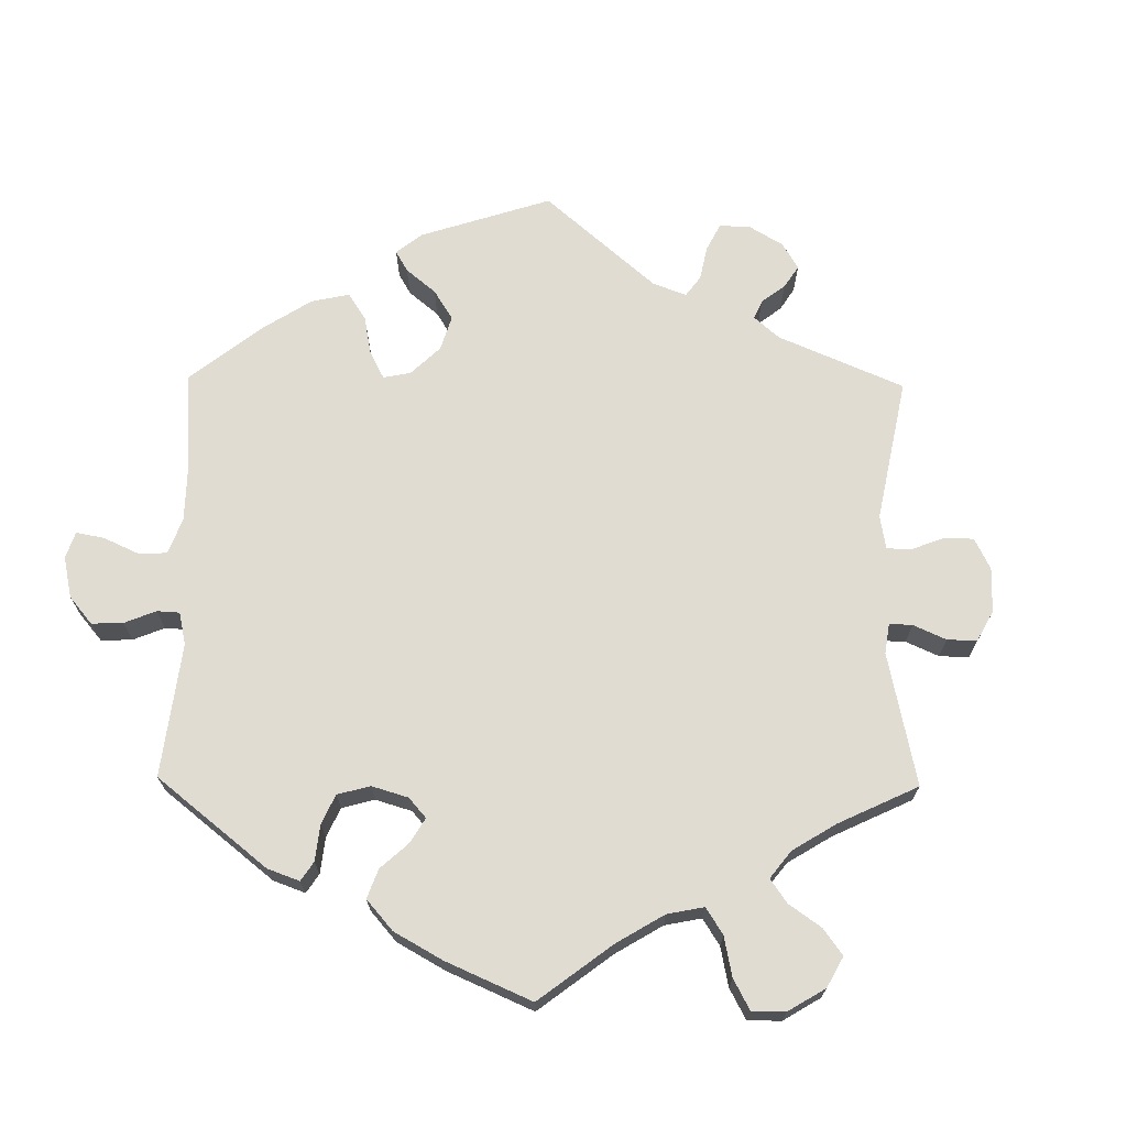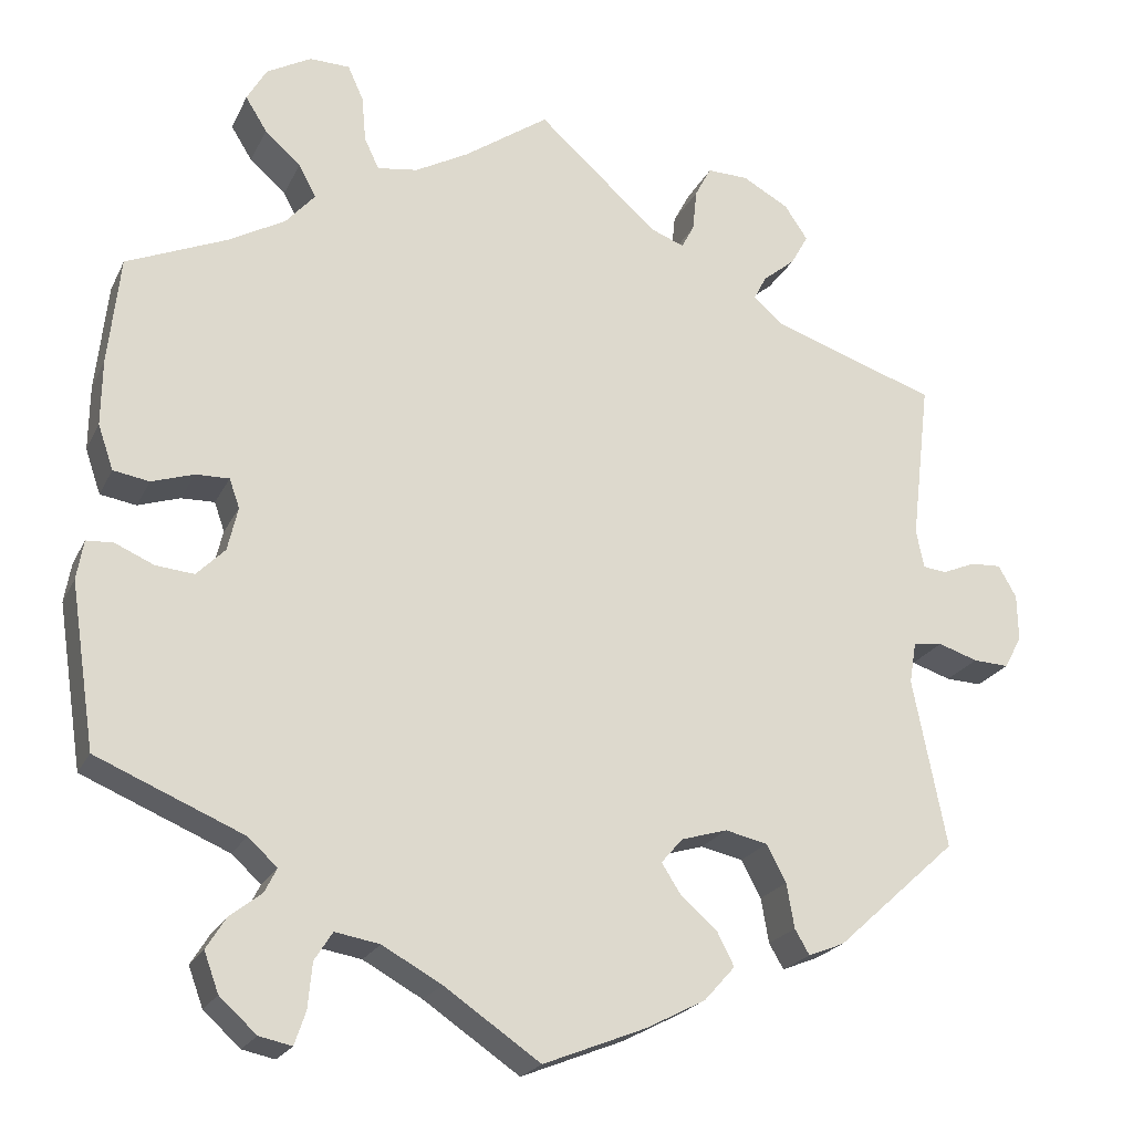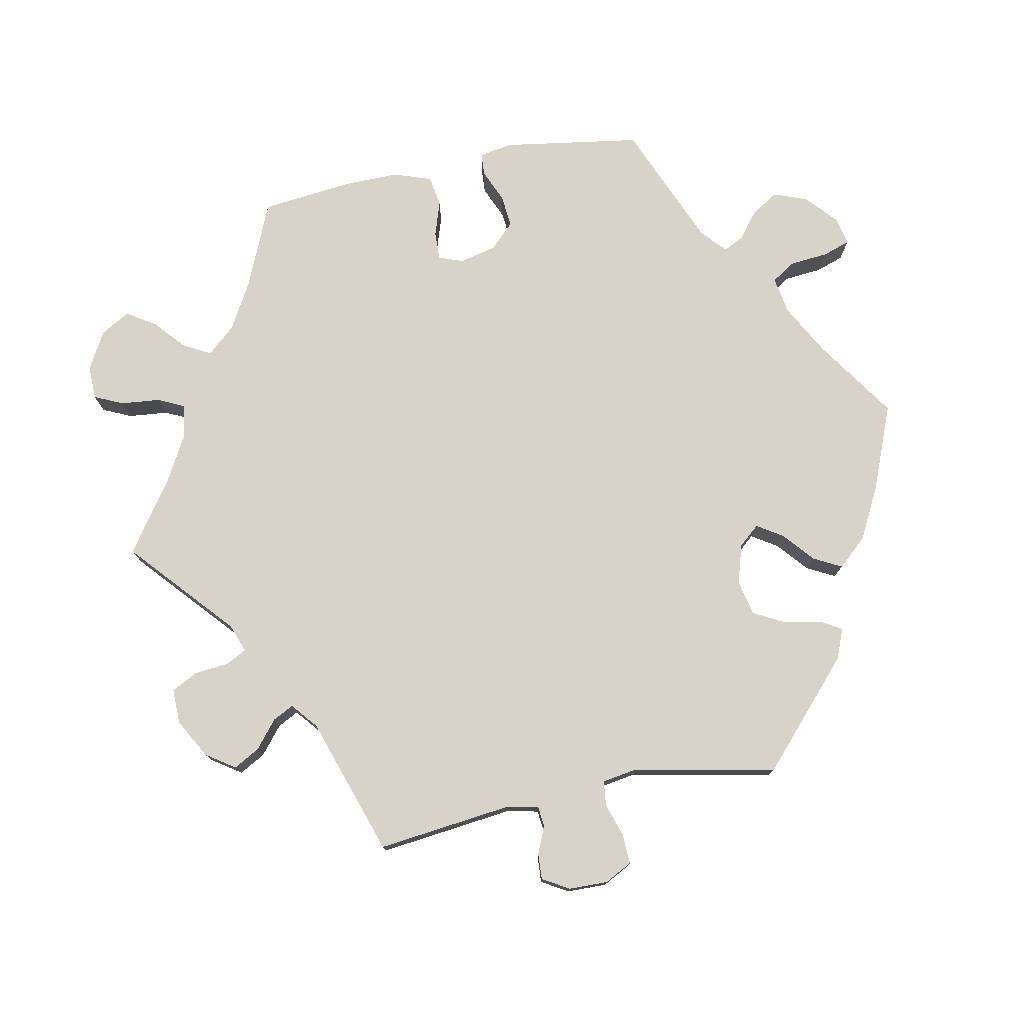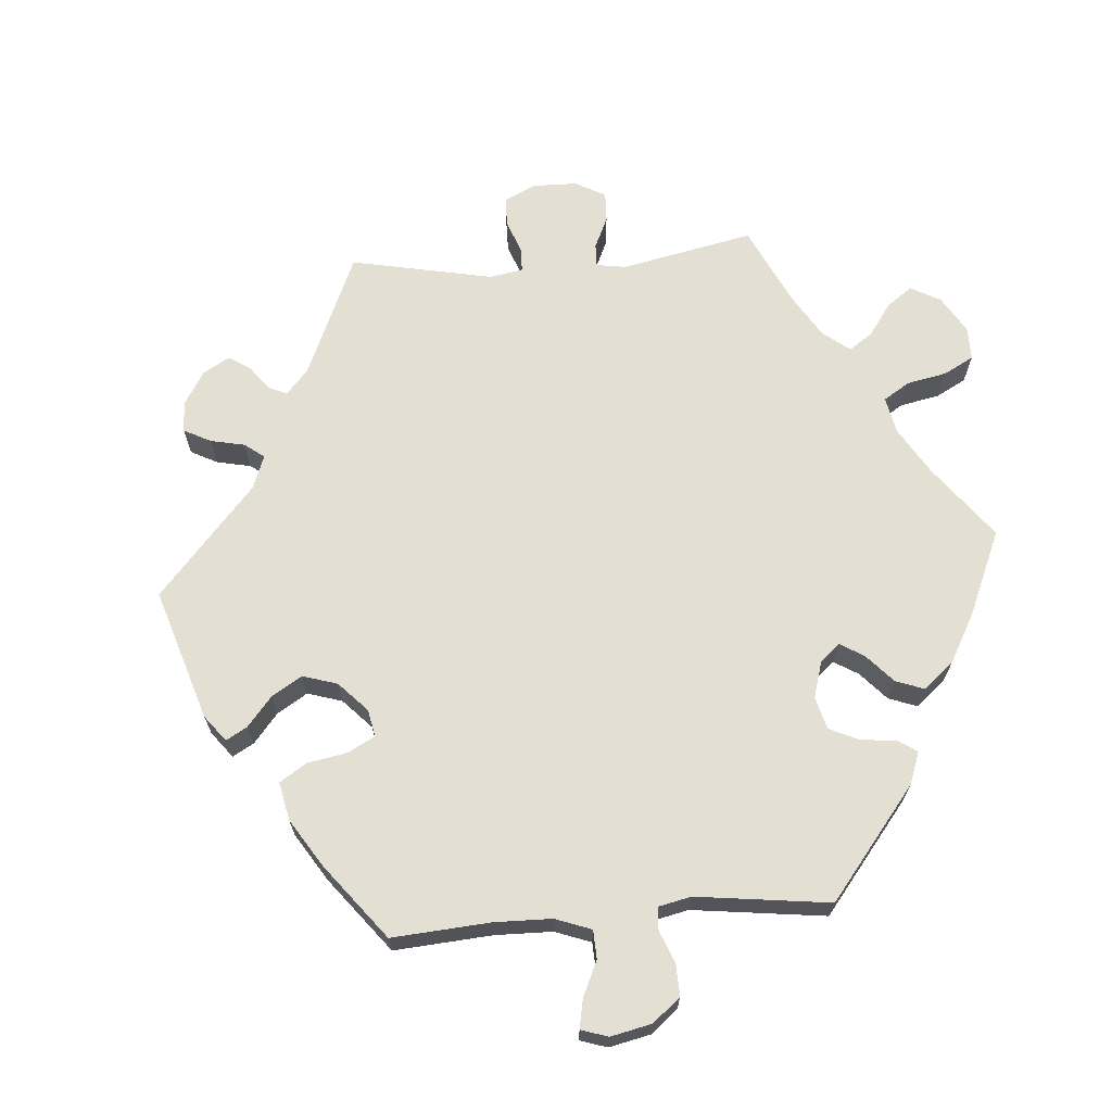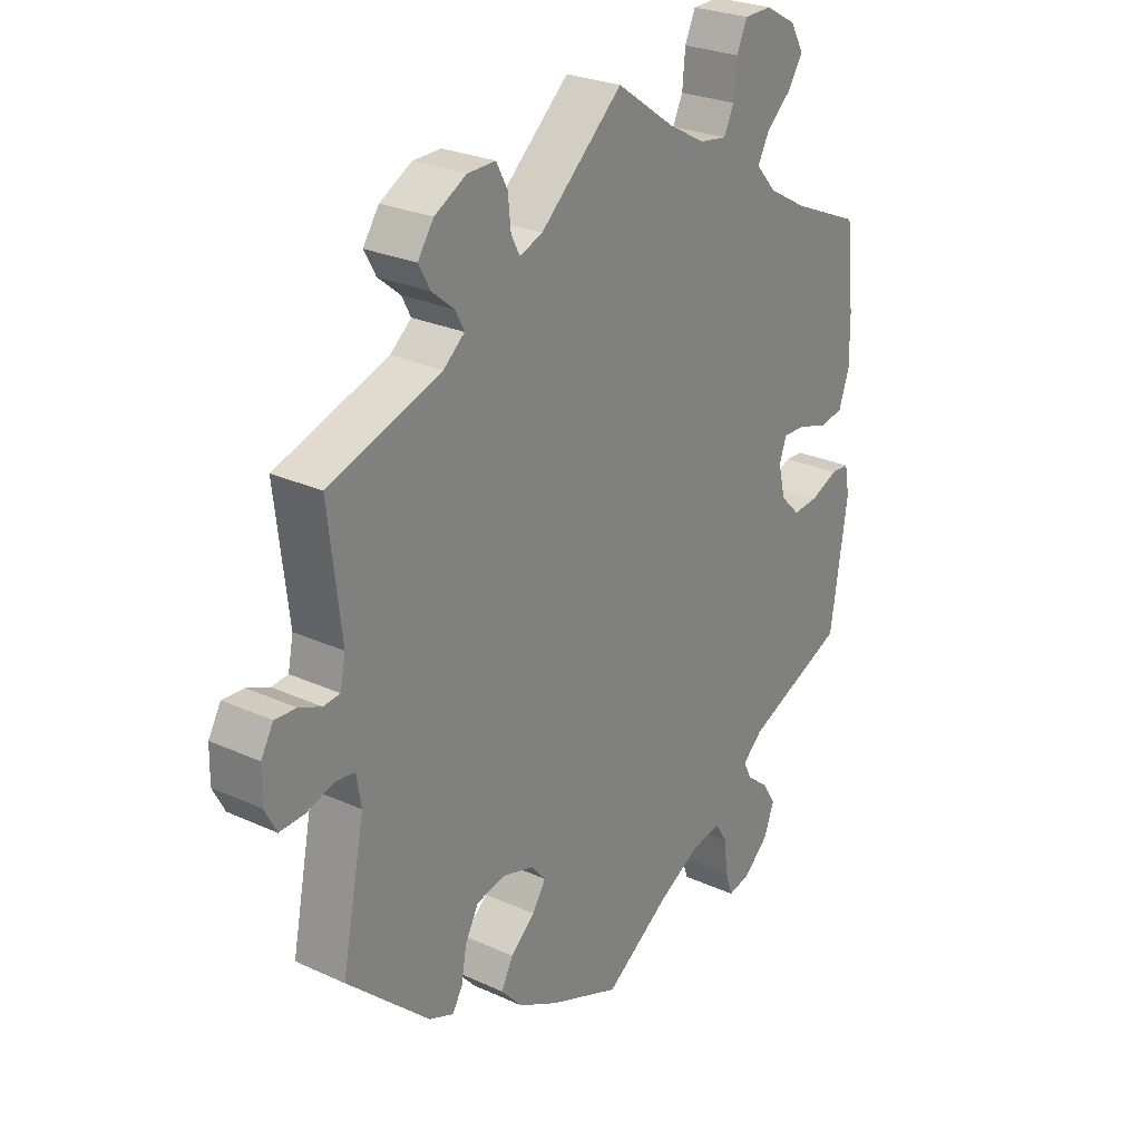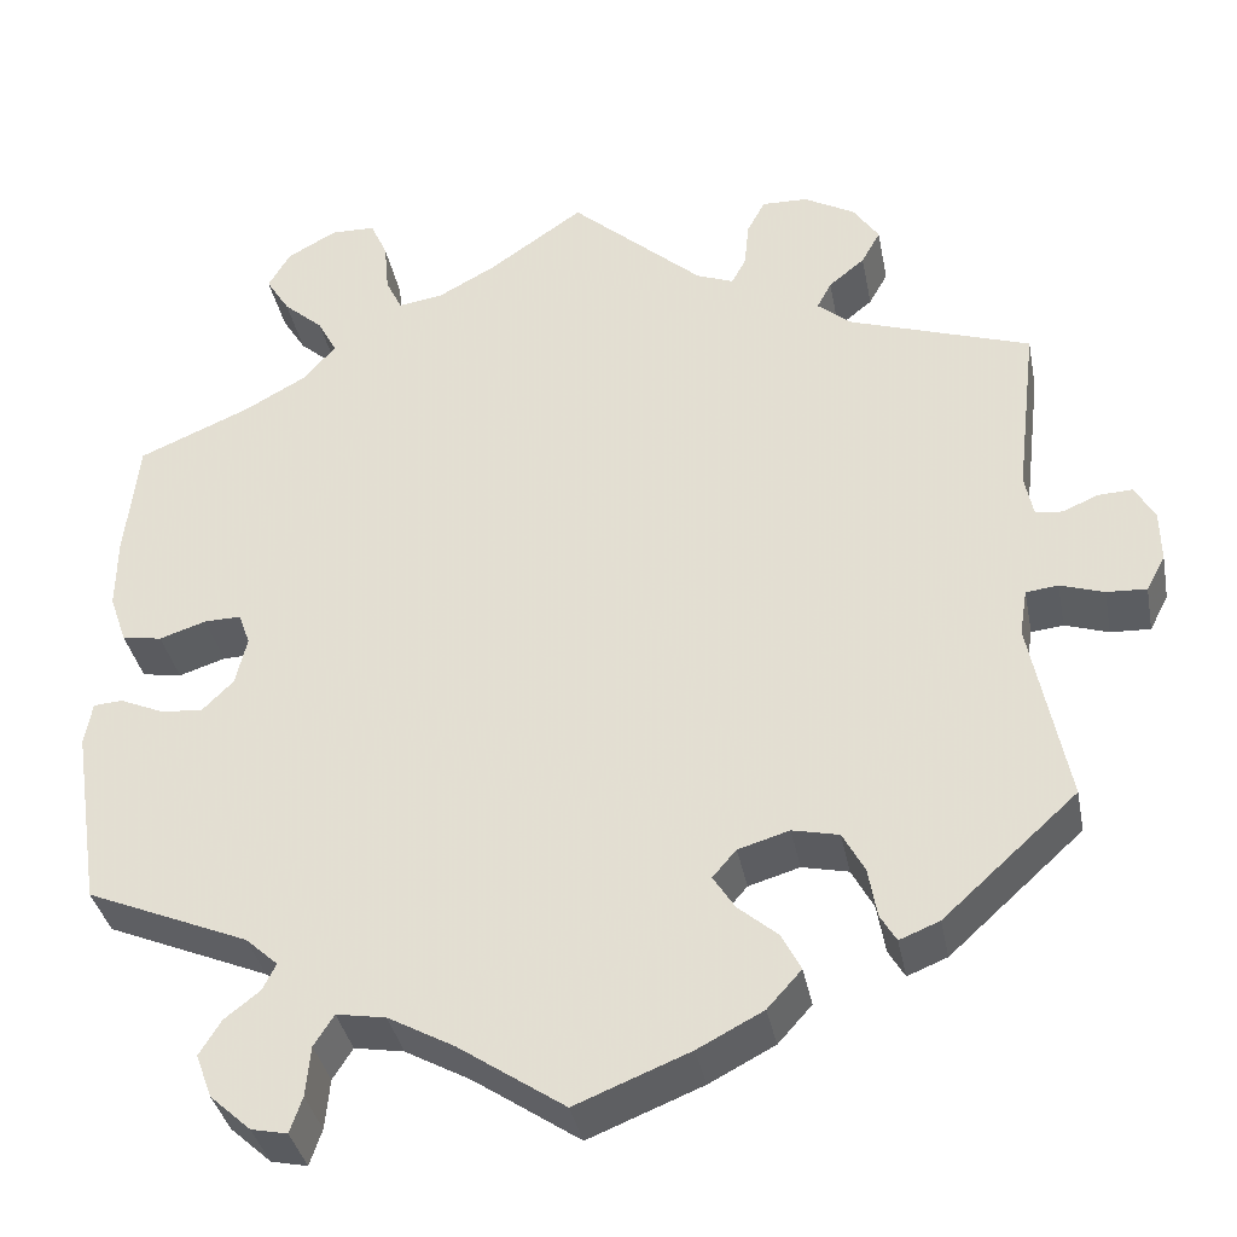
<metadata>
{"format":"obj","ext":"obj","renderer":"f3d","projection":"perspective","resolution":1024,"background":"white","views":[{"elev":69.3,"azim":-59.3,"up":"+Y"},{"elev":-22.0,"azim":-20.3,"up":"+Z"},{"elev":76.7,"azim":78.9,"up":"+Y"},{"elev":67.0,"azim":-154.6,"up":"+Y"},{"elev":26.2,"azim":125.9,"up":"+Z"},{"elev":-36.4,"azim":10.9,"up":"+Z"}]}
</metadata>
<code>
v -0.529 0.07 -0.098
v -0.521 0.07 -0.052
v -0.49 0.07 -0.05
v -0.444 0.07 -0.07
v -0.4 0.07 -0.074
v -0.367 0.07 -0.041
v -0.355 0.07 0.01
v -0.367 0.07 0.044
v -0.406 0.07 0.043
v -0.455 0.07 0.027
v -0.497 0.07 0.034
v -0.515 0.07 0.086
v -0.514 0.07 0.162
v -0.5 0.07 0.289
v -0.383 0.07 0.339
v -0.317 0.07 0.376
v -0.283 0.07 0.415
v -0.303 0.07 0.453
v -0.345 0.07 0.49
v -0.37 0.07 0.53
v -0.347 0.07 0.57
v -0.295 0.07 0.599
v -0.248 0.07 0.598
v -0.23 0.07 0.558
v -0.225 0.07 0.504
v -0.208 0.07 0.468
v -0.161 0.07 0.475
v -0.099 0.07 0.509
v 0 0.07 0.578
v 0.14 0.07 0.453
v 0.179 0.07 0.438
v 0.194 0.07 0.466
v 0.199 0.07 0.515
v 0.218 0.07 0.551
v 0.266 0.07 0.55
v 0.32 0.07 0.52
v 0.347 0.07 0.48
v 0.327 0.07 0.444
v 0.289 0.07 0.413
v 0.274 0.07 0.384
v 0.31 0.07 0.354
v 0.501 0.07 0.29
v 0.479 0.07 0.104
v 0.488 0.07 0.059
v 0.516 0.07 0.056
v 0.554 0.07 0.072
v 0.59 0.07 0.074
v 0.611 0.07 0.037
v 0.612 0.07 -0.017
v 0.592 0.07 -0.055
v 0.55 0.07 -0.053
v 0.504 0.07 -0.038
v 0.47 0.07 -0.042
v 0.462 0.07 -0.091
v 0.501 0.07 -0.288
v 0.36 0.07 -0.416
v 0.318 0.07 -0.433
v 0.301 0.07 -0.404
v 0.292 0.07 -0.352
v 0.269 0.07 -0.309
v 0.22 0.07 -0.298
v 0.166 0.07 -0.314
v 0.141 0.07 -0.343
v 0.164 0.07 -0.379
v 0.206 0.07 -0.415
v 0.226 0.07 -0.454
v 0.19 0.07 -0.494
v 0.121 0.07 -0.53
v 0.001 0.07 -0.578
v -0.111 0.07 -0.502
v -0.18 0.07 -0.464
v -0.232 0.07 -0.455
v -0.253 0.07 -0.488
v -0.258 0.07 -0.541
v -0.271 0.07 -0.579
v -0.309 0.07 -0.571
v -0.352 0.07 -0.532
v -0.369 0.07 -0.486
v -0.346 0.07 -0.449
v -0.309 0.07 -0.42
v -0.295 0.07 -0.392
v -0.329 0.07 -0.361
v -0.5 0.07 -0.289
v -0.529 0 -0.098
v -0.521 0 -0.052
v -0.49 0 -0.05
v -0.444 0 -0.07
v -0.4 0 -0.074
v -0.367 0 -0.041
v -0.355 0 0.01
v -0.367 0 0.044
v -0.406 0 0.043
v -0.455 0 0.027
v -0.497 0 0.034
v -0.515 0 0.086
v -0.514 0 0.162
v -0.5 0 0.289
v -0.383 0 0.339
v -0.317 0 0.376
v -0.283 0 0.415
v -0.303 0 0.453
v -0.345 0 0.49
v -0.37 0 0.53
v -0.347 0 0.57
v -0.295 0 0.599
v -0.248 0 0.598
v -0.23 0 0.558
v -0.225 0 0.504
v -0.208 0 0.468
v -0.161 0 0.475
v -0.099 0 0.509
v 0 0 0.578
v 0.14 0 0.453
v 0.179 0 0.438
v 0.194 0 0.466
v 0.199 0 0.515
v 0.218 0 0.551
v 0.266 0 0.55
v 0.32 0 0.52
v 0.347 0 0.48
v 0.327 0 0.444
v 0.289 0 0.413
v 0.274 0 0.384
v 0.31 0 0.354
v 0.501 0 0.29
v 0.479 0 0.104
v 0.488 0 0.059
v 0.516 0 0.056
v 0.554 0 0.072
v 0.59 0 0.074
v 0.611 0 0.037
v 0.612 0 -0.017
v 0.592 0 -0.055
v 0.55 0 -0.053
v 0.504 0 -0.038
v 0.47 0 -0.042
v 0.462 0 -0.091
v 0.501 0 -0.288
v 0.36 0 -0.416
v 0.318 0 -0.433
v 0.301 0 -0.404
v 0.292 0 -0.352
v 0.269 0 -0.309
v 0.22 0 -0.298
v 0.166 0 -0.314
v 0.141 0 -0.343
v 0.164 0 -0.379
v 0.206 0 -0.415
v 0.226 0 -0.454
v 0.19 0 -0.494
v 0.121 0 -0.53
v 0.001 0 -0.578
v -0.111 0 -0.502
v -0.18 0 -0.464
v -0.232 0 -0.455
v -0.253 0 -0.488
v -0.258 0 -0.541
v -0.271 0 -0.579
v -0.309 0 -0.571
v -0.352 0 -0.532
v -0.369 0 -0.486
v -0.346 0 -0.449
v -0.309 0 -0.42
v -0.295 0 -0.392
v -0.329 0 -0.361
v -0.5 0 -0.289
f 82 83 1 2
f 81 82 2 3
f 77 78 79 80
f 77 80 81
f 76 77 81
f 73 74 75 76
f 72 73 76 81
f 71 72 81 3
f 67 68 69 70
f 64 65 66 67
f 63 64 67 70
f 62 63 70 71
f 56 57 58 59
f 54 55 56 59
f 53 54 59 60
f 49 50 51 52
f 49 52 53
f 48 49 53
f 45 46 47 48
f 44 45 48 53
f 43 44 53 60
f 41 42 43 60
f 36 37 38 39
f 36 39 40
f 35 36 40
f 32 33 34 35
f 31 32 35 40
f 30 31 40 41
f 28 29 30
f 27 28 30 41
f 22 23 24 25
f 22 25 26
f 21 22 26
f 18 19 20 21
f 17 18 21 26
f 16 17 26 27
f 12 13 14 15
f 12 15 16
f 9 10 11 12
f 8 9 12 16
f 7 8 16 27
f 71 3 4
f 62 71 4 5
f 27 41 60 61
f 6 7 27 61
f 5 6 61 62
f 85 84 166 165
f 86 85 165 164
f 163 162 161 160
f 164 163 160
f 164 160 159
f 159 158 157 156
f 164 159 156 155
f 86 164 155 154
f 153 152 151 150
f 150 149 148 147
f 153 150 147 146
f 154 153 146 145
f 142 141 140 139
f 142 139 138 137
f 143 142 137 136
f 135 134 133 132
f 136 135 132
f 136 132 131
f 131 130 129 128
f 136 131 128 127
f 143 136 127 126
f 143 126 125 124
f 122 121 120 119
f 123 122 119
f 123 119 118
f 118 117 116 115
f 123 118 115 114
f 124 123 114 113
f 113 112 111
f 124 113 111 110
f 108 107 106 105
f 109 108 105
f 109 105 104
f 104 103 102 101
f 109 104 101 100
f 110 109 100 99
f 98 97 96 95
f 99 98 95
f 95 94 93 92
f 99 95 92 91
f 110 99 91 90
f 87 86 154
f 88 87 154 145
f 144 143 124 110
f 144 110 90 89
f 145 144 89 88
f 1 84 85 2
f 2 85 86 3
f 3 86 87 4
f 4 87 88 5
f 5 88 89 6
f 6 89 90 7
f 7 90 91 8
f 8 91 92 9
f 9 92 93 10
f 10 93 94 11
f 11 94 95 12
f 12 95 96 13
f 13 96 97 14
f 14 97 98 15
f 15 98 99 16
f 16 99 100 17
f 17 100 101 18
f 18 101 102 19
f 19 102 103 20
f 20 103 104 21
f 21 104 105 22
f 22 105 106 23
f 23 106 107 24
f 24 107 108 25
f 25 108 109 26
f 26 109 110 27
f 27 110 111 28
f 28 111 112 29
f 29 112 113 30
f 30 113 114 31
f 31 114 115 32
f 32 115 116 33
f 33 116 117 34
f 34 117 118 35
f 35 118 119 36
f 36 119 120 37
f 37 120 121 38
f 38 121 122 39
f 39 122 123 40
f 40 123 124 41
f 41 124 125 42
f 42 125 126 43
f 43 126 127 44
f 44 127 128 45
f 45 128 129 46
f 46 129 130 47
f 47 130 131 48
f 48 131 132 49
f 49 132 133 50
f 50 133 134 51
f 51 134 135 52
f 52 135 136 53
f 53 136 137 54
f 54 137 138 55
f 55 138 139 56
f 56 139 140 57
f 57 140 141 58
f 58 141 142 59
f 59 142 143 60
f 60 143 144 61
f 61 144 145 62
f 62 145 146 63
f 63 146 147 64
f 64 147 148 65
f 65 148 149 66
f 66 149 150 67
f 67 150 151 68
f 68 151 152 69
f 69 152 153 70
f 70 153 154 71
f 71 154 155 72
f 72 155 156 73
f 73 156 157 74
f 74 157 158 75
f 75 158 159 76
f 76 159 160 77
f 77 160 161 78
f 78 161 162 79
f 79 162 163 80
f 80 163 164 81
f 81 164 165 82
f 82 165 166 83
f 83 166 84 1

</code>
